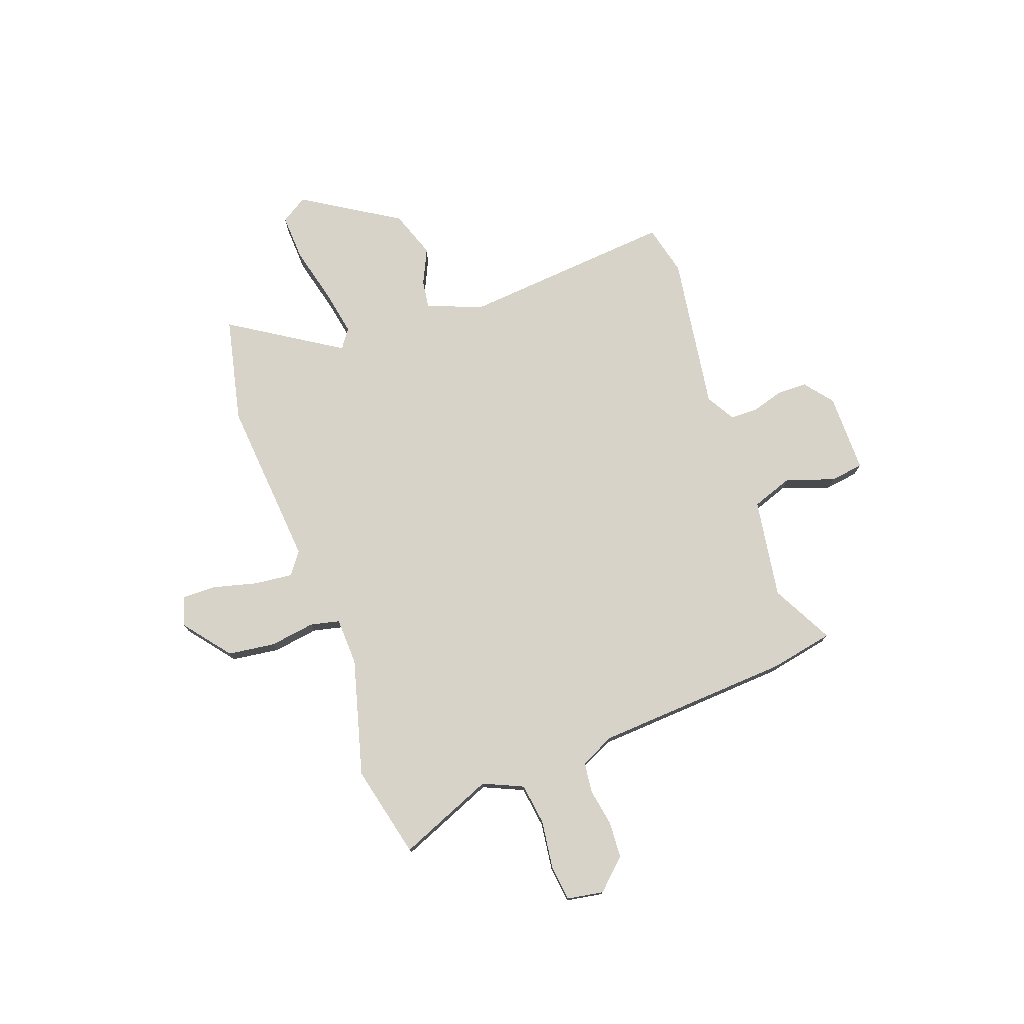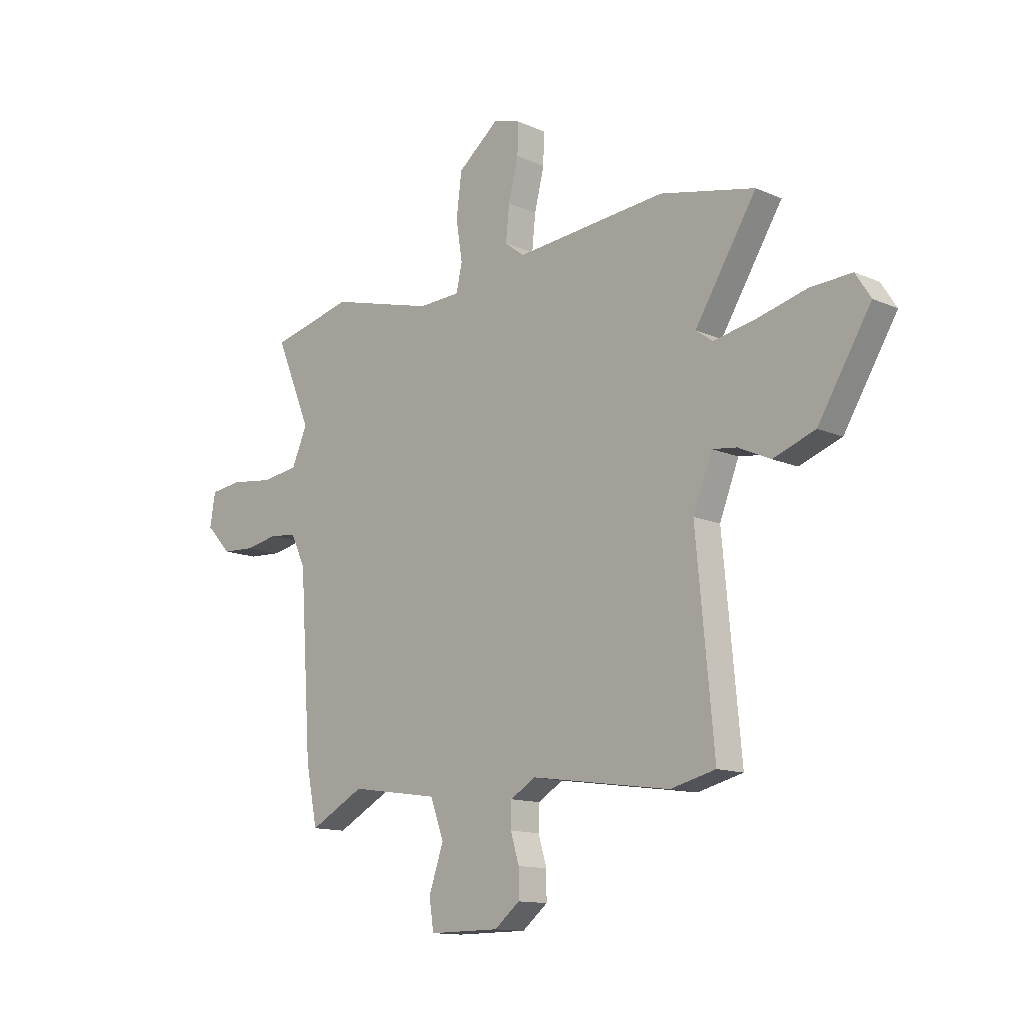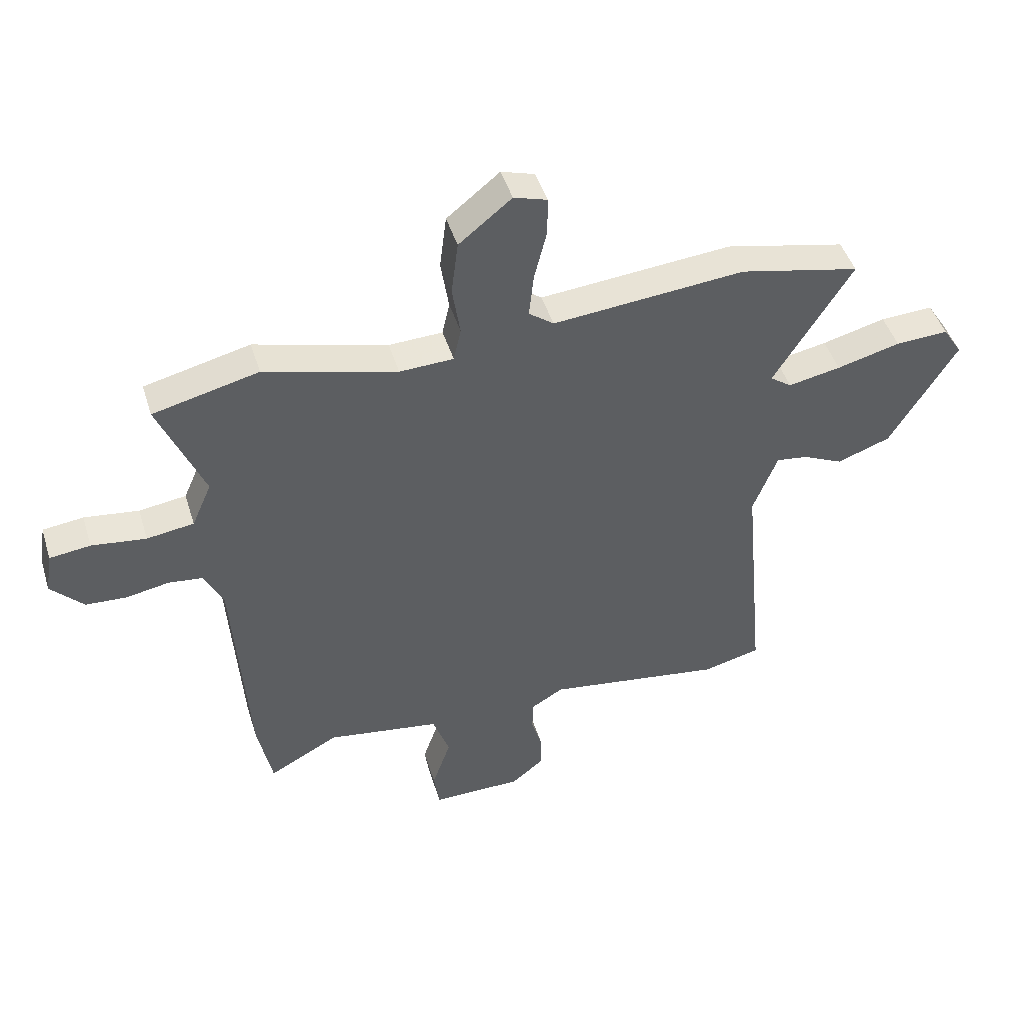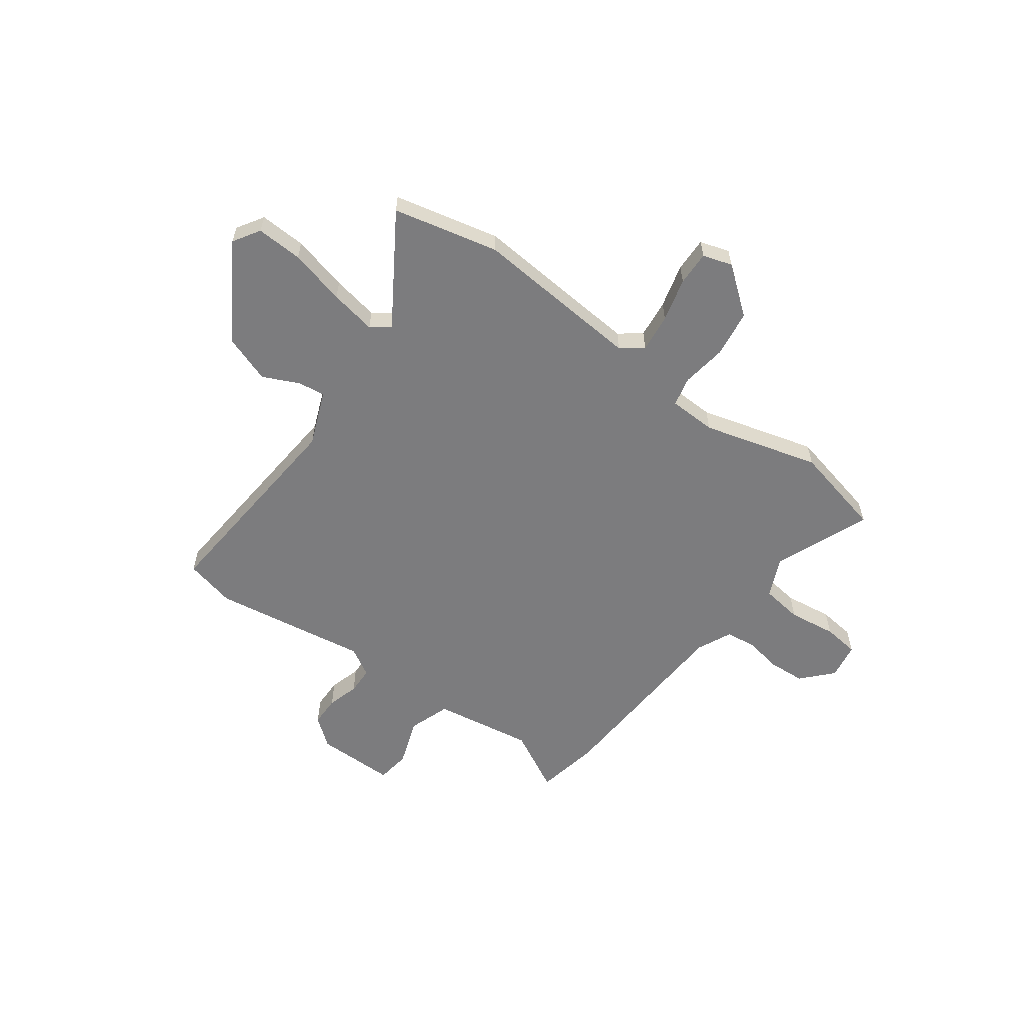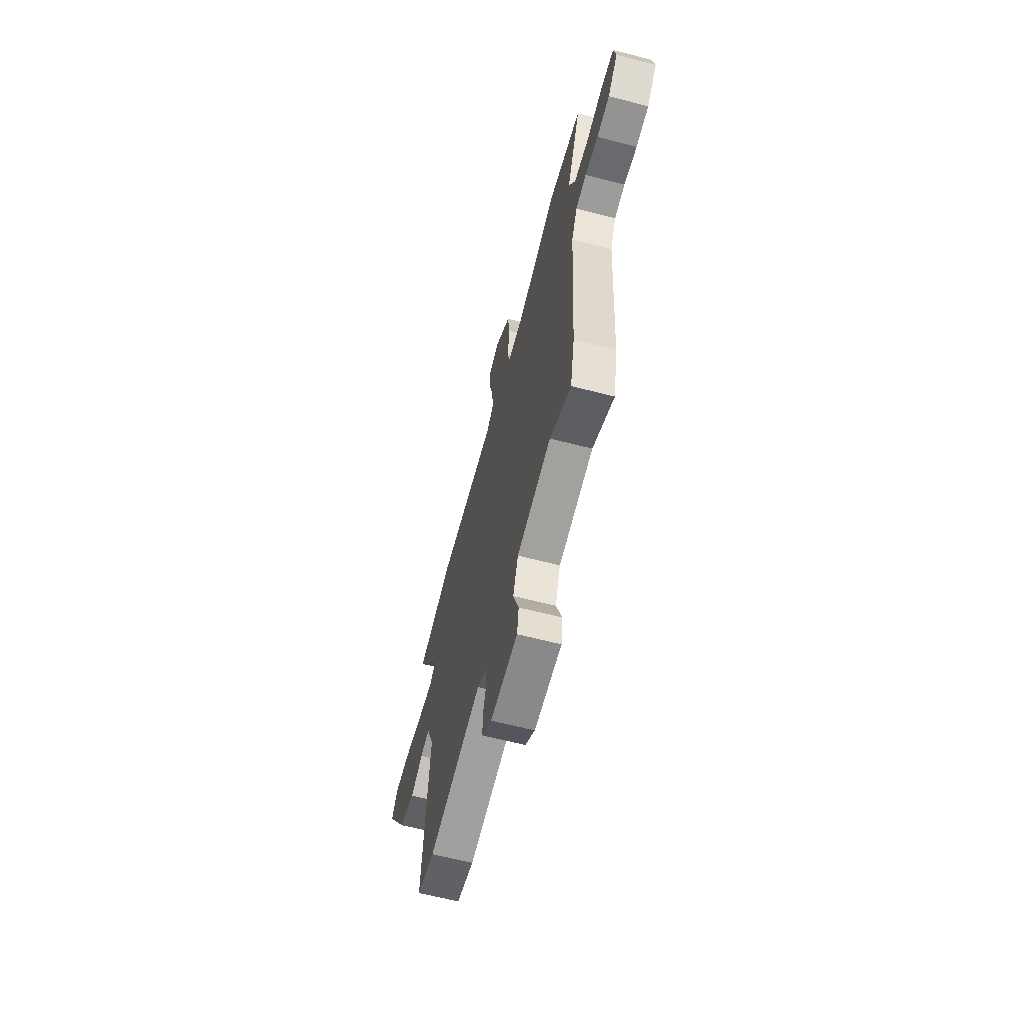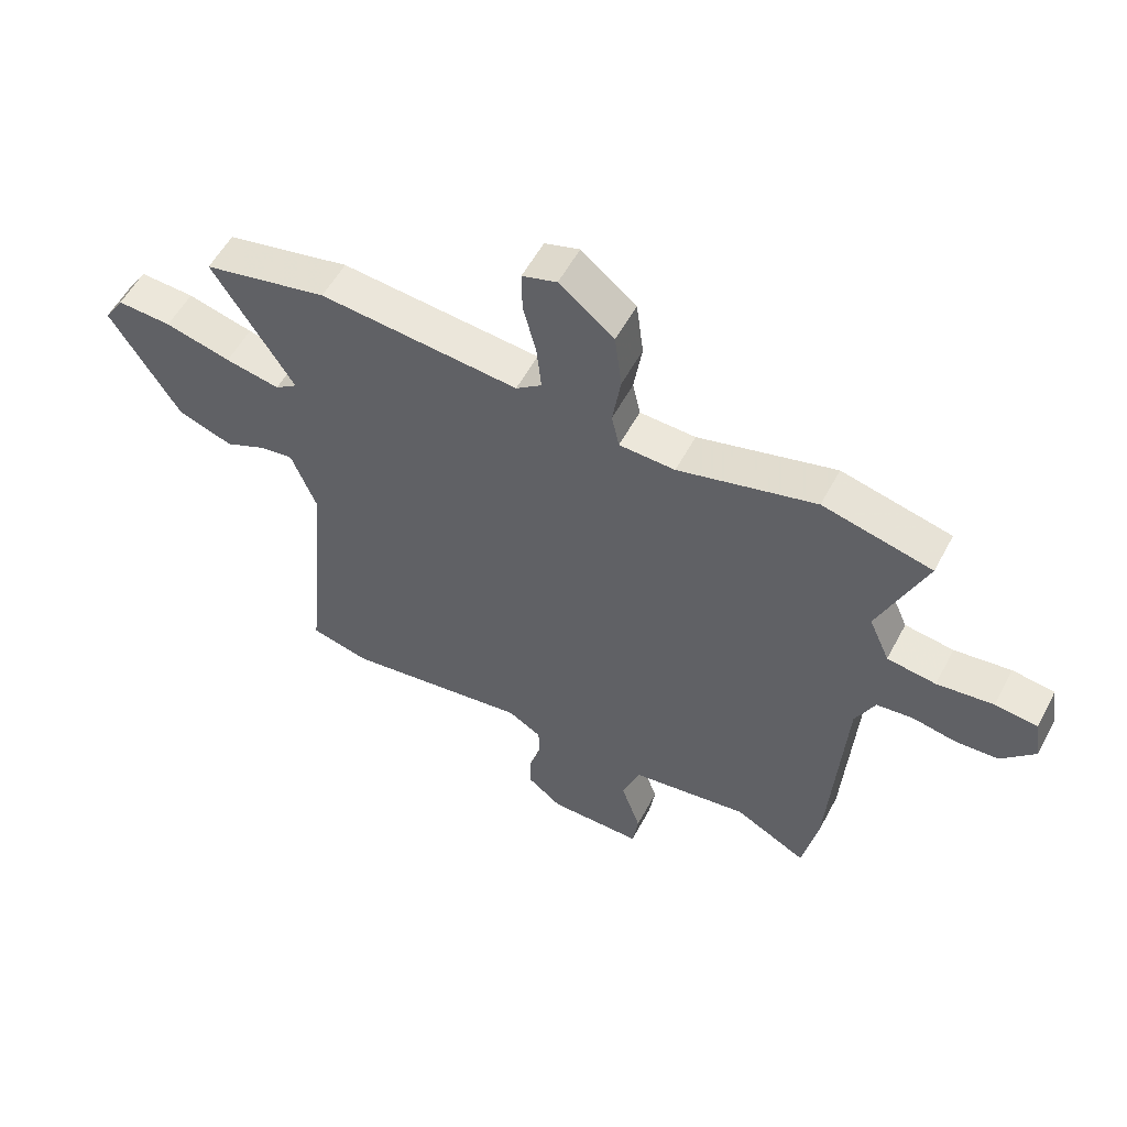
<metadata>
{"format":"obj","ext":"obj","renderer":"f3d","projection":"perspective","resolution":1024,"background":"white","views":[{"elev":75.9,"azim":70.5,"up":"+Y"},{"elev":-12.9,"azim":-135.3,"up":"+Z"},{"elev":45.8,"azim":163.1,"up":"+Z"},{"elev":-58.9,"azim":-35.6,"up":"+Y"},{"elev":-63.6,"azim":75.4,"up":"+Z"},{"elev":55.5,"azim":27.7,"up":"+Z"}]}
</metadata>
<code>
v 0.52 0.07 -0.402
v 0.494 0.07 -0.529
v 0.371 0.07 -0.463
v 0.171 0.07 -0.493
v 0.141 0.07 -0.576
v 0.174 0.07 -0.672
v 0.164 0.07 -0.739
v 0.005 0.07 -0.738
v -0.052 0.07 -0.692
v -0.052 0.07 -0.631
v -0.033 0.07 -0.568
v -0.034 0.07 -0.513
v -0.091 0.07 -0.479
v -0.404 0.07 -0.524
v -0.505 0.07 -0.499
v -0.465 0.07 -0.071
v -0.508 0.07 0.039
v -0.563 0.07 0.032
v -0.635 0.07 -0.001
v -0.729 0.07 0.033
v -0.847 0.07 0.226
v -0.813 0.07 0.279
v -0.72 0.07 0.274
v -0.608 0.07 0.245
v -0.515 0.07 0.227
v -0.477 0.07 0.254
v -0.615 0.07 0.475
v -0.403 0.07 0.521
v -0.064 0.07 0.49
v -0.02 0.07 0.523
v -0.028 0.07 0.6
v -0.05 0.07 0.688
v -0.051 0.07 0.757
v 0.008 0.07 0.775
v 0.101 0.07 0.7
v 0.113 0.07 0.605
v 0.099 0.07 0.515
v 0.112 0.07 0.456
v 0.207 0.07 0.452
v 0.441 0.07 0.514
v 0.627 0.07 0.469
v 0.547 0.07 0.278
v 0.582 0.07 0.198
v 0.665 0.07 0.186
v 0.761 0.07 0.198
v 0.833 0.07 0.189
v 0.845 0.07 0.116
v 0.788 0.07 0.056
v 0.715 0.07 0.052
v 0.64 0.07 0.066
v 0.579 0.07 0.059
v 0.546 0.07 -0.01
v 0.52 0 -0.402
v 0.494 0 -0.529
v 0.371 0 -0.463
v 0.171 0 -0.493
v 0.141 0 -0.576
v 0.174 0 -0.672
v 0.164 0 -0.739
v 0.005 0 -0.738
v -0.052 0 -0.692
v -0.052 0 -0.631
v -0.033 0 -0.568
v -0.034 0 -0.513
v -0.091 0 -0.479
v -0.404 0 -0.524
v -0.505 0 -0.499
v -0.465 0 -0.071
v -0.508 0 0.039
v -0.563 0 0.032
v -0.635 0 -0.001
v -0.729 0 0.033
v -0.847 0 0.226
v -0.813 0 0.279
v -0.72 0 0.274
v -0.608 0 0.245
v -0.515 0 0.227
v -0.477 0 0.254
v -0.615 0 0.475
v -0.403 0 0.521
v -0.064 0 0.49
v -0.02 0 0.523
v -0.028 0 0.6
v -0.05 0 0.688
v -0.051 0 0.757
v 0.008 0 0.775
v 0.101 0 0.7
v 0.113 0 0.605
v 0.099 0 0.515
v 0.112 0 0.456
v 0.207 0 0.452
v 0.441 0 0.514
v 0.627 0 0.469
v 0.547 0 0.278
v 0.582 0 0.198
v 0.665 0 0.186
v 0.761 0 0.198
v 0.833 0 0.189
v 0.845 0 0.116
v 0.788 0 0.056
v 0.715 0 0.052
v 0.64 0 0.066
v 0.579 0 0.059
v 0.546 0 -0.01
f 48 49 50
f 47 48 50
f 46 47 50
f 45 46 50
f 44 45 50
f 43 44 50 51
f 42 43 51 52
f 39 40 41 42
f 1 2 3
f 52 1 3
f 42 52 3
f 39 42 3
f 38 39 3
f 35 36 37
f 34 35 37
f 33 34 37
f 32 33 37
f 31 32 37
f 30 31 37 38
f 26 27 28 29
f 25 26 29
f 22 23 24
f 21 22 24
f 20 21 24
f 19 20 24
f 18 19 24
f 17 18 24 25
f 16 17 25 29
f 29 30 38
f 16 29 38
f 15 16 38
f 14 15 38
f 13 14 38
f 9 10 11
f 8 9 11
f 7 8 11
f 6 7 11
f 5 6 11
f 4 5 11 12
f 12 13 38
f 4 12 38
f 3 4 38
f 102 101 100
f 102 100 99
f 102 99 98
f 102 98 97
f 102 97 96
f 103 102 96 95
f 104 103 95 94
f 94 93 92 91
f 55 54 53
f 55 53 104
f 55 104 94
f 55 94 91
f 55 91 90
f 89 88 87
f 89 87 86
f 89 86 85
f 89 85 84
f 89 84 83
f 90 89 83 82
f 81 80 79 78
f 81 78 77
f 76 75 74
f 76 74 73
f 76 73 72
f 76 72 71
f 76 71 70
f 77 76 70 69
f 81 77 69 68
f 90 82 81
f 90 81 68
f 90 68 67
f 90 67 66
f 90 66 65
f 63 62 61
f 63 61 60
f 63 60 59
f 63 59 58
f 63 58 57
f 64 63 57 56
f 90 65 64
f 90 64 56
f 90 56 55
f 1 53 54 2
f 2 54 55 3
f 3 55 56 4
f 4 56 57 5
f 5 57 58 6
f 6 58 59 7
f 7 59 60 8
f 8 60 61 9
f 9 61 62 10
f 10 62 63 11
f 11 63 64 12
f 12 64 65 13
f 13 65 66 14
f 14 66 67 15
f 15 67 68 16
f 16 68 69 17
f 17 69 70 18
f 18 70 71 19
f 19 71 72 20
f 20 72 73 21
f 21 73 74 22
f 22 74 75 23
f 23 75 76 24
f 24 76 77 25
f 25 77 78 26
f 26 78 79 27
f 27 79 80 28
f 28 80 81 29
f 29 81 82 30
f 30 82 83 31
f 31 83 84 32
f 32 84 85 33
f 33 85 86 34
f 34 86 87 35
f 35 87 88 36
f 36 88 89 37
f 37 89 90 38
f 38 90 91 39
f 39 91 92 40
f 40 92 93 41
f 41 93 94 42
f 42 94 95 43
f 43 95 96 44
f 44 96 97 45
f 45 97 98 46
f 46 98 99 47
f 47 99 100 48
f 48 100 101 49
f 49 101 102 50
f 50 102 103 51
f 51 103 104 52
f 52 104 53 1

</code>
